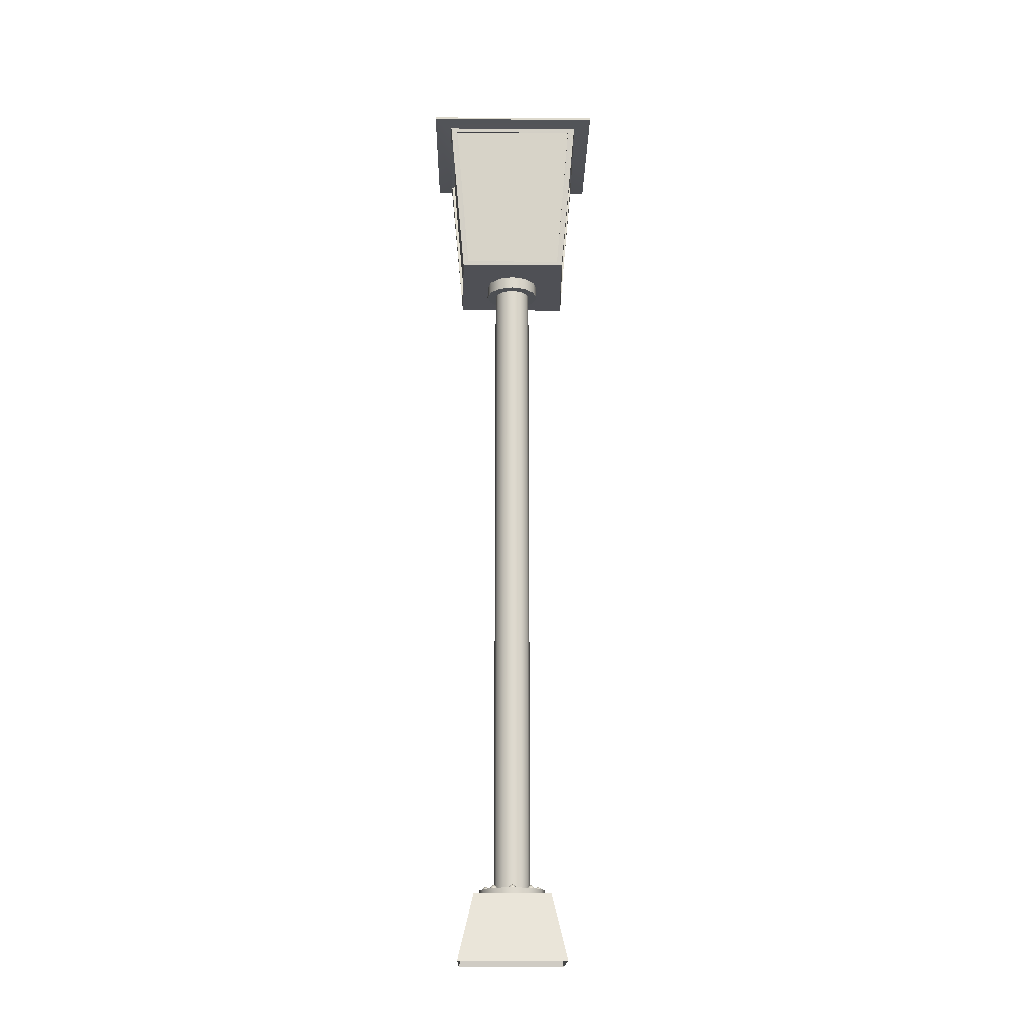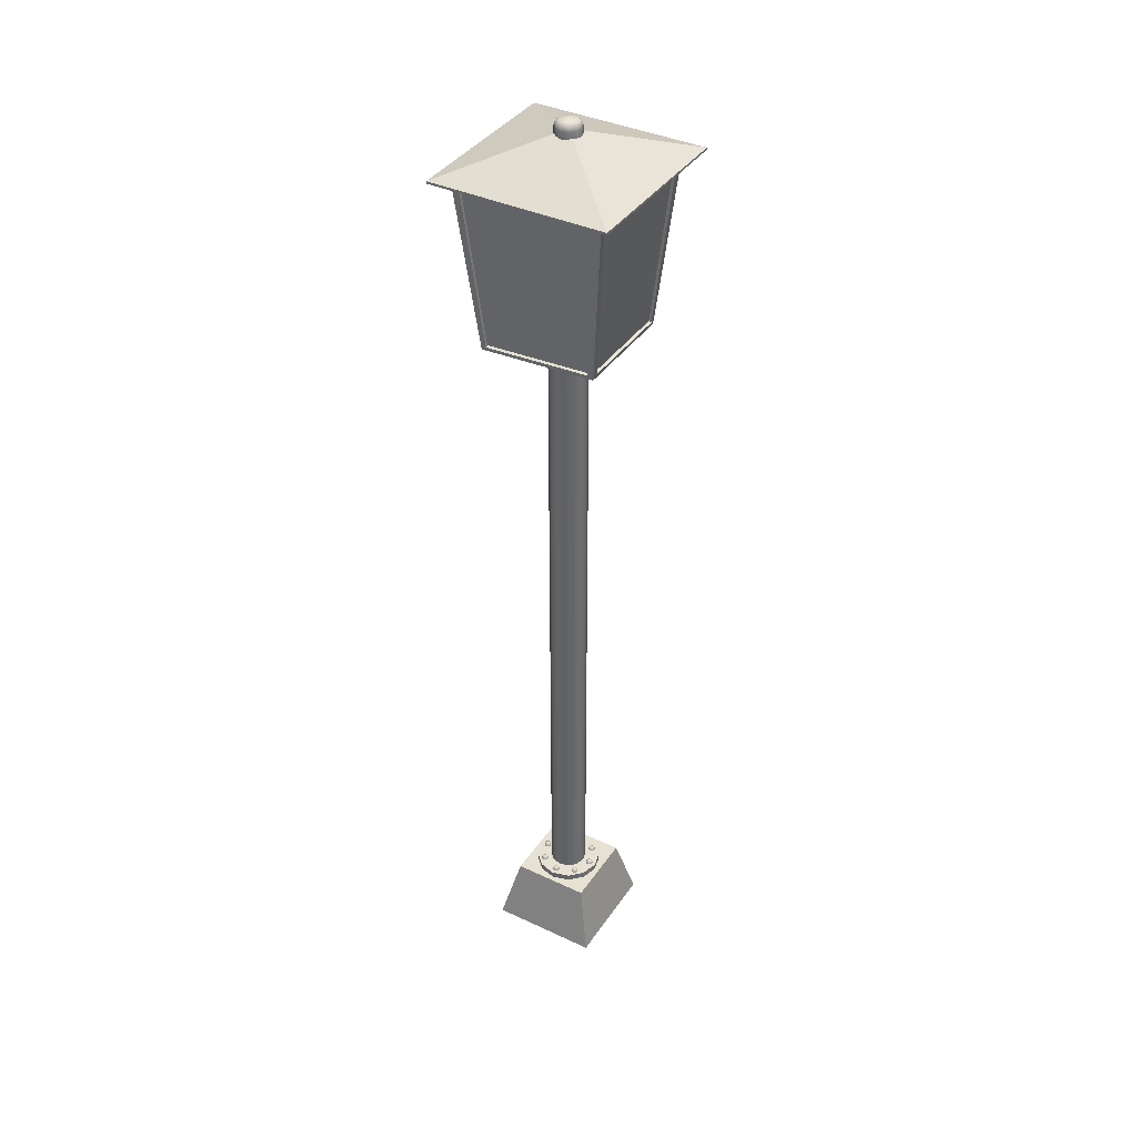
<metadata>
{"format":"obj","ext":"obj","renderer":"f3d","projection":"perspective","resolution":1024,"background":"white","views":[{"elev":-17.9,"azim":89.3,"up":"+Y"},{"elev":38.7,"azim":30.5,"up":"+Y"}]}
</metadata>
<code>
v  8.767 16.19 -0
v  7.593 16.19 -4.384
v  7.593 18.71 -4.384
v  8.767 18.71 -0
v  4.384 16.19 -7.593
v  4.384 18.71 -7.593
v  -0 16.19 -8.767
v  -0 18.71 -8.767
v  -4.384 16.19 -7.593
v  -4.384 18.71 -7.593
v  -7.593 16.19 -4.384
v  -7.593 18.71 -4.384
v  -8.767 16.19 -0
v  -8.767 18.71 -0
v  -7.593 16.19 4.384
v  -7.593 18.71 4.384
v  -4.384 16.19 7.593
v  -4.384 18.71 7.593
v  -0 16.19 8.767
v  -0 18.71 8.767
v  4.384 16.19 7.593
v  4.384 18.71 7.593
v  7.593 16.19 4.384
v  7.593 18.71 4.384
v  4.166 18.71 -2.405
v  4.811 18.71 0
v  2.405 18.71 -4.166
v  -0 18.71 -4.811
v  -2.405 18.71 -4.166
v  -4.166 18.71 -2.405
v  -4.811 18.71 -0
v  -4.166 18.71 2.405
v  -2.405 18.71 4.166
v  -0 18.71 4.811
v  2.405 18.71 4.166
v  4.166 18.71 2.405
v  4.166 189.3 -2.405
v  4.811 189.3 0
v  2.405 189.3 -4.166
v  -0 189.3 -4.811
v  -2.405 189.3 -4.166
v  -4.166 189.3 -2.405
v  -4.811 189.3 -0
v  -4.166 189.3 2.405
v  -2.405 189.3 4.166
v  -0 189.3 4.811
v  2.405 189.3 4.166
v  4.166 189.3 2.405
v  6.218 189.3 -3.59
v  7.181 189.3 0
v  3.59 189.3 -6.218
v  -0 189.3 -7.181
v  -3.59 189.3 -6.218
v  -6.218 189.3 -3.59
v  -7.181 189.3 -0
v  -6.218 189.3 3.59
v  -3.59 189.3 6.218
v  -0 189.3 7.181
v  3.59 189.3 6.218
v  6.218 189.3 3.59
v  6.218 192.9 -3.59
v  7.181 192.9 0
v  3.59 192.9 -6.218
v  -0 192.9 -7.181
v  -3.59 192.9 -6.218
v  -6.218 192.9 -3.59
v  -7.181 192.9 -0
v  -6.218 192.9 3.59
v  -3.59 192.9 6.218
v  -0 192.9 7.181
v  3.59 192.9 6.218
v  6.218 192.9 3.59
v  -10.03 17.04 10.03
v  10.03 17.04 10.03
v  10.03 17.04 -10.03
v  -10.03 17.04 -10.03
v  -14.03 0 14.03
v  14.03 0 14.03
v  14.03 0 -14.03
v  -14.03 0 -14.03
v  -14.54 191.9 14.54
v  -14.54 191.9 -14.54
v  14.62 192.7 -14
v  14.62 192.7 14
v  -13.27 193.1 14.05
v  13.31 193.9 13.55
v  16.69 233.7 16.94
v  -16.78 234.5 17.56
v  14.15 194 12.71
v  14.15 194 -12.71
v  17.52 233.7 -16.08
v  17.52 233.7 16.08
v  13.31 193.9 -13.55
v  -13.27 193.1 -14.05
v  -16.78 234.5 -17.56
v  16.69 233.7 -16.94
v  -14.07 193.1 -13.26
v  -14.07 193.1 13.26
v  -17.59 234.6 16.77
v  -17.59 234.6 -16.77
v  -18.53 235.4 18.53
v  18.46 234.6 17.84
v  22.29 235.4 22.29
v  -22.29 235.4 22.29
v  18.46 234.6 -17.84
v  22.29 235.4 -22.29
v  -18.53 235.4 -18.53
v  -22.29 235.4 -22.29
v  22.29 235.9 22.29
v  -22.29 235.9 22.29
v  22.29 235.9 -22.29
v  -22.29 235.9 -22.29
v  1.573 243.8 1.573
v  -1.573 243.8 1.573
v  1.573 243.8 -1.573
v  -1.573 243.8 -1.573
v  13.33 193.8 14.26
v  -13.26 193 14.76
v  16.7 233.5 17.64
v  -16.77 234.3 18.26
v  14.85 193.8 -12.71
v  14.85 193.8 12.71
v  18.22 233.5 -16.08
v  18.22 233.5 16.08
v  -13.26 193 -14.76
v  13.33 193.8 -14.26
v  -16.77 234.3 -18.26
v  16.7 233.5 -17.64
v  -14.78 192.9 13.26
v  -14.78 192.9 -13.26
v  -18.3 234.4 16.77
v  -18.3 234.4 -16.77
v  3.256 242.1 -0
v  2.82 242.1 -1.628
v  2.82 245 -1.628
v  3.256 245 -0
v  1.628 242.1 -2.82
v  1.628 245 -2.82
v  -0 242.1 -3.256
v  -0 245 -3.256
v  -1.628 242.1 -2.82
v  -1.628 245 -2.82
v  -2.82 242.1 -1.628
v  -2.82 245 -1.628
v  -3.256 242.1 -0
v  -3.256 245 -0
v  -2.82 242.1 1.628
v  -2.82 245 1.628
v  -1.628 242.1 2.82
v  -1.628 245 2.82
v  -0 242.1 3.256
v  -0 245 3.256
v  1.628 242.1 2.82
v  1.628 245 2.82
v  2.82 242.1 1.628
v  2.82 245 1.628
v  2.987 246 -0
v  2.587 246 -1.493
v  1.493 246 -2.587
v  -0 246 -2.987
v  -1.493 246 -2.587
v  -2.587 246 -1.493
v  -2.987 246 -0
v  -2.587 246 1.493
v  -1.493 246 2.587
v  -0 246 2.987
v  1.493 246 2.587
v  2.587 246 1.493
v  2.178 246.5 -0
v  1.886 246.5 -1.089
v  0.83 246.7 -0
v  0.7188 246.7 -0.415
v  1.089 246.5 -1.886
v  0.415 246.7 -0.7188
v  -0 246.5 -2.178
v  -0 246.7 -0.83
v  -1.089 246.5 -1.886
v  -0.415 246.7 -0.7188
v  -1.886 246.5 -1.089
v  -0.7188 246.7 -0.415
v  -2.178 246.5 -0
v  -0.83 246.7 -0
v  -1.886 246.5 1.089
v  -0.7188 246.7 0.415
v  -1.089 246.5 1.886
v  -0.415 246.7 0.7188
v  -0 246.5 2.178
v  -0 246.7 0.83
v  1.089 246.5 1.886
v  0.415 246.7 0.7188
v  1.886 246.5 1.089
v  0.7188 246.7 0.415
v  0 19.61 6.874
v  0.472 19.48 6.874
v  0.4088 19.48 6.638
v  0.236 19.48 6.465
v  0 19.48 6.402
v  -0.236 19.48 6.465
v  -0.4088 19.48 6.638
v  -0.472 19.48 6.874
v  -0.4088 19.48 7.11
v  -0.236 19.48 7.283
v  0 19.48 7.346
v  0.236 19.48 7.283
v  0.4088 19.48 7.11
v  0.708 19.14 6.465
v  0.8176 19.14 6.874
v  0.4088 19.14 6.166
v  0 19.14 6.057
v  -0.4088 19.14 6.166
v  -0.708 19.14 6.465
v  -0.8176 19.14 6.874
v  -0.708 19.14 7.283
v  -0.4088 19.14 7.582
v  0 19.14 7.692
v  0.4088 19.14 7.582
v  0.708 19.14 7.283
v  0.8176 18.67 6.402
v  0.944 18.67 6.874
v  0.472 18.67 6.057
v  0 18.67 5.93
v  -0.472 18.67 6.057
v  -0.8176 18.67 6.402
v  -0.944 18.67 6.874
v  -0.8176 18.67 7.346
v  -0.472 18.67 7.692
v  0 18.67 7.818
v  0.472 18.67 7.692
v  0.8176 18.67 7.346
v  4.861 19.61 4.861
v  5.194 19.48 4.527
v  4.983 19.48 4.405
v  4.739 19.48 4.405
v  4.527 19.48 4.527
v  4.405 19.48 4.739
v  4.405 19.48 4.983
v  4.527 19.48 5.194
v  4.739 19.48 5.317
v  4.983 19.48 5.317
v  5.194 19.48 5.194
v  5.317 19.48 4.983
v  5.317 19.48 4.739
v  5.072 19.14 4.071
v  5.439 19.14 4.283
v  4.649 19.14 4.071
v  4.283 19.14 4.283
v  4.071 19.14 4.649
v  4.071 19.14 5.072
v  4.283 19.14 5.439
v  4.649 19.14 5.651
v  5.072 19.14 5.651
v  5.439 19.14 5.439
v  5.651 19.14 5.072
v  5.651 19.14 4.649
v  5.105 18.67 3.949
v  5.528 18.67 4.193
v  4.616 18.67 3.949
v  4.193 18.67 4.193
v  3.949 18.67 4.616
v  3.949 18.67 5.105
v  4.193 18.67 5.528
v  4.616 18.67 5.773
v  5.105 18.67 5.773
v  5.528 18.67 5.528
v  5.773 18.67 5.105
v  5.773 18.67 4.616
v  -4.861 19.61 4.861
v  -4.527 19.48 5.194
v  -4.405 19.48 4.983
v  -4.405 19.48 4.739
v  -4.527 19.48 4.527
v  -4.739 19.48 4.405
v  -4.983 19.48 4.405
v  -5.194 19.48 4.527
v  -5.317 19.48 4.739
v  -5.317 19.48 4.983
v  -5.194 19.48 5.194
v  -4.983 19.48 5.317
v  -4.739 19.48 5.317
v  -4.071 19.14 5.072
v  -4.283 19.14 5.439
v  -4.071 19.14 4.649
v  -4.283 19.14 4.283
v  -4.649 19.14 4.071
v  -5.072 19.14 4.071
v  -5.439 19.14 4.283
v  -5.651 19.14 4.649
v  -5.651 19.14 5.072
v  -5.439 19.14 5.439
v  -5.072 19.14 5.651
v  -4.649 19.14 5.651
v  -3.949 18.67 5.105
v  -4.193 18.67 5.528
v  -3.949 18.67 4.616
v  -4.193 18.67 4.193
v  -4.616 18.67 3.949
v  -5.105 18.67 3.949
v  -5.528 18.67 4.193
v  -5.773 18.67 4.616
v  -5.773 18.67 5.105
v  -5.528 18.67 5.528
v  -5.105 18.67 5.773
v  -4.616 18.67 5.773
v  -6.874 19.61 0
v  -6.874 19.48 0.472
v  -6.638 19.48 0.4088
v  -6.465 19.48 0.236
v  -6.402 19.48 0
v  -6.465 19.48 -0.236
v  -6.638 19.48 -0.4088
v  -6.874 19.48 -0.472
v  -7.11 19.48 -0.4088
v  -7.283 19.48 -0.236
v  -7.346 19.48 0
v  -7.283 19.48 0.236
v  -7.11 19.48 0.4088
v  -6.465 19.14 0.708
v  -6.874 19.14 0.8176
v  -6.166 19.14 0.4088
v  -6.057 19.14 0
v  -6.166 19.14 -0.4088
v  -6.465 19.14 -0.708
v  -6.874 19.14 -0.8176
v  -7.283 19.14 -0.708
v  -7.582 19.14 -0.4088
v  -7.692 19.14 0
v  -7.582 19.14 0.4088
v  -7.283 19.14 0.708
v  -6.402 18.67 0.8176
v  -6.874 18.67 0.944
v  -6.057 18.67 0.472
v  -5.93 18.67 0
v  -6.057 18.67 -0.472
v  -6.402 18.67 -0.8176
v  -6.874 18.67 -0.944
v  -7.346 18.67 -0.8176
v  -7.692 18.67 -0.472
v  -7.818 18.67 0
v  -7.692 18.67 0.472
v  -7.346 18.67 0.8176
v  -4.861 19.61 -4.861
v  -5.194 19.48 -4.527
v  -4.983 19.48 -4.405
v  -4.739 19.48 -4.405
v  -4.527 19.48 -4.527
v  -4.405 19.48 -4.739
v  -4.405 19.48 -4.983
v  -4.527 19.48 -5.194
v  -4.739 19.48 -5.317
v  -4.983 19.48 -5.317
v  -5.194 19.48 -5.194
v  -5.317 19.48 -4.983
v  -5.317 19.48 -4.739
v  -5.072 19.14 -4.071
v  -5.439 19.14 -4.283
v  -4.649 19.14 -4.071
v  -4.283 19.14 -4.283
v  -4.071 19.14 -4.649
v  -4.071 19.14 -5.072
v  -4.283 19.14 -5.439
v  -4.649 19.14 -5.651
v  -5.072 19.14 -5.651
v  -5.439 19.14 -5.439
v  -5.651 19.14 -5.072
v  -5.651 19.14 -4.649
v  -5.105 18.67 -3.949
v  -5.528 18.67 -4.193
v  -4.616 18.67 -3.949
v  -4.193 18.67 -4.193
v  -3.949 18.67 -4.616
v  -3.949 18.67 -5.105
v  -4.193 18.67 -5.528
v  -4.616 18.67 -5.773
v  -5.105 18.67 -5.773
v  -5.528 18.67 -5.528
v  -5.773 18.67 -5.105
v  -5.773 18.67 -4.616
v  -0 19.61 -6.874
v  -0.472 19.48 -6.874
v  -0.4088 19.48 -6.638
v  -0.236 19.48 -6.465
v  -0 19.48 -6.402
v  0.236 19.48 -6.465
v  0.4088 19.48 -6.638
v  0.472 19.48 -6.874
v  0.4088 19.48 -7.11
v  0.236 19.48 -7.283
v  -0 19.48 -7.346
v  -0.236 19.48 -7.283
v  -0.4088 19.48 -7.11
v  -0.708 19.14 -6.465
v  -0.8176 19.14 -6.874
v  -0.4088 19.14 -6.166
v  -0 19.14 -6.057
v  0.4088 19.14 -6.166
v  0.708 19.14 -6.465
v  0.8175 19.14 -6.874
v  0.708 19.14 -7.283
v  0.4088 19.14 -7.582
v  -0 19.14 -7.692
v  -0.4088 19.14 -7.582
v  -0.708 19.14 -7.283
v  -0.8176 18.67 -6.402
v  -0.944 18.67 -6.874
v  -0.472 18.67 -6.057
v  -0 18.67 -5.93
v  0.472 18.67 -6.057
v  0.8176 18.67 -6.402
v  0.944 18.67 -6.874
v  0.8175 18.67 -7.346
v  0.472 18.67 -7.692
v  -0 18.67 -7.818
v  -0.472 18.67 -7.692
v  -0.8176 18.67 -7.346
v  4.861 19.61 -4.861
v  4.527 19.48 -5.194
v  4.405 19.48 -4.983
v  4.405 19.48 -4.739
v  4.527 19.48 -4.527
v  4.739 19.48 -4.405
v  4.983 19.48 -4.405
v  5.194 19.48 -4.527
v  5.317 19.48 -4.739
v  5.317 19.48 -4.983
v  5.194 19.48 -5.194
v  4.983 19.48 -5.317
v  4.739 19.48 -5.317
v  4.071 19.14 -5.072
v  4.283 19.14 -5.439
v  4.071 19.14 -4.649
v  4.283 19.14 -4.283
v  4.649 19.14 -4.071
v  5.072 19.14 -4.071
v  5.439 19.14 -4.283
v  5.651 19.14 -4.649
v  5.651 19.14 -5.072
v  5.439 19.14 -5.439
v  5.072 19.14 -5.651
v  4.649 19.14 -5.651
v  3.949 18.67 -5.105
v  4.193 18.67 -5.528
v  3.949 18.67 -4.616
v  4.193 18.67 -4.193
v  4.616 18.67 -3.949
v  5.105 18.67 -3.949
v  5.528 18.67 -4.193
v  5.773 18.67 -4.616
v  5.773 18.67 -5.105
v  5.528 18.67 -5.528
v  5.105 18.67 -5.773
v  4.616 18.67 -5.773
v  6.874 19.61 -0
v  6.874 19.48 -0.472
v  6.638 19.48 -0.4088
v  6.465 19.48 -0.236
v  6.402 19.48 -0
v  6.465 19.48 0.236
v  6.638 19.48 0.4088
v  6.874 19.48 0.472
v  7.11 19.48 0.4088
v  7.283 19.48 0.236
v  7.346 19.48 -0
v  7.283 19.48 -0.236
v  7.11 19.48 -0.4088
v  6.465 19.14 -0.708
v  6.874 19.14 -0.8176
v  6.166 19.14 -0.4088
v  6.057 19.14 -0
v  6.166 19.14 0.4088
v  6.465 19.14 0.708
v  6.874 19.14 0.8176
v  7.283 19.14 0.708
v  7.582 19.14 0.4088
v  7.692 19.14 -0
v  7.582 19.14 -0.4088
v  7.283 19.14 -0.708
v  6.402 18.67 -0.8176
v  6.874 18.67 -0.944
v  6.057 18.67 -0.472
v  5.93 18.67 -0
v  6.057 18.67 0.472
v  6.402 18.67 0.8176
v  6.874 18.67 0.944
v  7.346 18.67 0.8176
v  7.692 18.67 0.472
v  7.818 18.67 -0
v  7.692 18.67 -0.472
v  7.346 18.67 -0.8176
g Cylinder001
f 1 2 3 4
f 2 5 6 3
f 5 7 8 6
f 7 9 10 8
f 9 11 12 10
f 11 13 14 12
f 13 15 16 14
f 15 17 18 16
f 17 19 20 18
f 19 21 22 20
f 21 23 24 22
f 23 1 4 24
f 4 3 25 26
f 3 6 27 25
f 6 8 28 27
f 8 10 29 28
f 10 12 30 29
f 12 14 31 30
f 14 16 32 31
f 16 18 33 32
f 18 20 34 33
f 20 22 35 34
f 22 24 36 35
f 24 4 26 36
f 26 25 37 38
f 25 27 39 37
f 27 28 40 39
f 28 29 41 40
f 29 30 42 41
f 30 31 43 42
f 31 32 44 43
f 32 33 45 44
f 33 34 46 45
f 34 35 47 46
f 35 36 48 47
f 36 26 38 48
f 38 37 49 50
f 37 39 51 49
f 39 40 52 51
f 40 41 53 52
f 41 42 54 53
f 42 43 55 54
f 43 44 56 55
f 44 45 57 56
f 45 46 58 57
f 46 47 59 58
f 47 48 60 59
f 48 38 50 60
f 50 49 61 62
f 49 51 63 61
f 51 52 64 63
f 52 53 65 64
f 53 54 66 65
f 54 55 67 66
f 55 56 68 67
f 56 57 69 68
f 57 58 70 69
f 58 59 71 70
f 59 60 72 71
f 60 50 62 72
f 73 74 75 76
f 77 78 74 73
f 78 79 75 74
f 79 80 76 75
f 80 77 73 76
f 81 82 83 84
f 85 86 87 88
f 89 90 91 92
f 93 94 95 96
f 97 98 99 100
f 101 102 103 104
f 102 105 106 103
f 105 107 108 106
f 107 101 104 108
f 104 103 109 110
f 103 106 111 109
f 106 108 112 111
f 108 104 110 112
f 110 109 113 114
f 109 111 115 113
f 111 112 116 115
f 112 110 114 116
f 81 84 117 118
f 84 102 119 117
f 102 101 120 119
f 101 81 118 120
f 84 83 121 122
f 83 105 123 121
f 105 102 124 123
f 102 84 122 124
f 83 82 125 126
f 82 107 127 125
f 107 105 128 127
f 105 83 126 128
f 82 81 129 130
f 81 101 131 129
f 101 107 132 131
f 107 82 130 132
f 118 117 86 85
f 117 119 87 86
f 119 120 88 87
f 120 118 85 88
f 122 121 90 89
f 121 123 91 90
f 123 124 92 91
f 124 122 89 92
f 126 125 94 93
f 125 127 95 94
f 127 128 96 95
f 128 126 93 96
f 130 129 98 97
f 129 131 99 98
f 131 132 100 99
f 132 130 97 100
f 133 134 135 136
f 134 137 138 135
f 137 139 140 138
f 139 141 142 140
f 141 143 144 142
f 143 145 146 144
f 145 147 148 146
f 147 149 150 148
f 149 151 152 150
f 151 153 154 152
f 153 155 156 154
f 155 133 136 156
f 157 136 135 158
f 158 135 138 159
f 159 138 140 160
f 160 140 142 161
f 161 142 144 162
f 162 144 146 163
f 163 146 148 164
f 164 148 150 165
f 165 150 152 166
f 166 152 154 167
f 167 154 156 168
f 168 156 136 157
f 169 157 158 170
f 171 169 170 172
f 170 158 159 173
f 172 170 173 174
f 173 159 160 175
f 174 173 175 176
f 175 160 161 177
f 176 175 177 178
f 177 161 162 179
f 178 177 179 180
f 179 162 163 181
f 180 179 181 182
f 181 163 164 183
f 182 181 183 184
f 183 164 165 185
f 184 183 185 186
f 185 165 166 187
f 186 185 187 188
f 187 166 167 189
f 188 187 189 190
f 189 167 168 191
f 190 189 191 192
f 191 168 157 169
f 192 191 169 171
f 184 171 172 182
f 171 184 186 192
f 192 186 188 190
f 182 172 174 180
f 180 174 176 178
f 193 194 195
f 193 195 196
f 193 196 197
f 193 197 198
f 193 198 199
f 193 199 200
f 193 200 201
f 193 201 202
f 193 202 203
f 193 203 204
f 193 204 205
f 193 205 194
f 206 195 194 207
f 208 196 195 206
f 209 197 196 208
f 210 198 197 209
f 211 199 198 210
f 212 200 199 211
f 213 201 200 212
f 214 202 201 213
f 215 203 202 214
f 216 204 203 215
f 217 205 204 216
f 207 194 205 217
f 218 206 207 219
f 220 208 206 218
f 221 209 208 220
f 222 210 209 221
f 223 211 210 222
f 224 212 211 223
f 225 213 212 224
f 226 214 213 225
f 227 215 214 226
f 228 216 215 227
f 229 217 216 228
f 219 207 217 229
f 230 231 232
f 230 232 233
f 230 233 234
f 230 234 235
f 230 235 236
f 230 236 237
f 230 237 238
f 230 238 239
f 230 239 240
f 230 240 241
f 230 241 242
f 230 242 231
f 243 232 231 244
f 245 233 232 243
f 246 234 233 245
f 247 235 234 246
f 248 236 235 247
f 249 237 236 248
f 250 238 237 249
f 251 239 238 250
f 252 240 239 251
f 253 241 240 252
f 254 242 241 253
f 244 231 242 254
f 255 243 244 256
f 257 245 243 255
f 258 246 245 257
f 259 247 246 258
f 260 248 247 259
f 261 249 248 260
f 262 250 249 261
f 263 251 250 262
f 264 252 251 263
f 265 253 252 264
f 266 254 253 265
f 256 244 254 266
f 267 268 269
f 267 269 270
f 267 270 271
f 267 271 272
f 267 272 273
f 267 273 274
f 267 274 275
f 267 275 276
f 267 276 277
f 267 277 278
f 267 278 279
f 267 279 268
f 280 269 268 281
f 282 270 269 280
f 283 271 270 282
f 284 272 271 283
f 285 273 272 284
f 286 274 273 285
f 287 275 274 286
f 288 276 275 287
f 289 277 276 288
f 290 278 277 289
f 291 279 278 290
f 281 268 279 291
f 292 280 281 293
f 294 282 280 292
f 295 283 282 294
f 296 284 283 295
f 297 285 284 296
f 298 286 285 297
f 299 287 286 298
f 300 288 287 299
f 301 289 288 300
f 302 290 289 301
f 303 291 290 302
f 293 281 291 303
f 304 305 306
f 304 306 307
f 304 307 308
f 304 308 309
f 304 309 310
f 304 310 311
f 304 311 312
f 304 312 313
f 304 313 314
f 304 314 315
f 304 315 316
f 304 316 305
f 317 306 305 318
f 319 307 306 317
f 320 308 307 319
f 321 309 308 320
f 322 310 309 321
f 323 311 310 322
f 324 312 311 323
f 325 313 312 324
f 326 314 313 325
f 327 315 314 326
f 328 316 315 327
f 318 305 316 328
f 329 317 318 330
f 331 319 317 329
f 332 320 319 331
f 333 321 320 332
f 334 322 321 333
f 335 323 322 334
f 336 324 323 335
f 337 325 324 336
f 338 326 325 337
f 339 327 326 338
f 340 328 327 339
f 330 318 328 340
f 341 342 343
f 341 343 344
f 341 344 345
f 341 345 346
f 341 346 347
f 341 347 348
f 341 348 349
f 341 349 350
f 341 350 351
f 341 351 352
f 341 352 353
f 341 353 342
f 354 343 342 355
f 356 344 343 354
f 357 345 344 356
f 358 346 345 357
f 359 347 346 358
f 360 348 347 359
f 361 349 348 360
f 362 350 349 361
f 363 351 350 362
f 364 352 351 363
f 365 353 352 364
f 355 342 353 365
f 366 354 355 367
f 368 356 354 366
f 369 357 356 368
f 370 358 357 369
f 371 359 358 370
f 372 360 359 371
f 373 361 360 372
f 374 362 361 373
f 375 363 362 374
f 376 364 363 375
f 377 365 364 376
f 367 355 365 377
f 378 379 380
f 378 380 381
f 378 381 382
f 378 382 383
f 378 383 384
f 378 384 385
f 378 385 386
f 378 386 387
f 378 387 388
f 378 388 389
f 378 389 390
f 378 390 379
f 391 380 379 392
f 393 381 380 391
f 394 382 381 393
f 395 383 382 394
f 396 384 383 395
f 397 385 384 396
f 398 386 385 397
f 399 387 386 398
f 400 388 387 399
f 401 389 388 400
f 402 390 389 401
f 392 379 390 402
f 403 391 392 404
f 405 393 391 403
f 406 394 393 405
f 407 395 394 406
f 408 396 395 407
f 409 397 396 408
f 410 398 397 409
f 411 399 398 410
f 412 400 399 411
f 413 401 400 412
f 414 402 401 413
f 404 392 402 414
f 415 416 417
f 415 417 418
f 415 418 419
f 415 419 420
f 415 420 421
f 415 421 422
f 415 422 423
f 415 423 424
f 415 424 425
f 415 425 426
f 415 426 427
f 415 427 416
f 428 417 416 429
f 430 418 417 428
f 431 419 418 430
f 432 420 419 431
f 433 421 420 432
f 434 422 421 433
f 435 423 422 434
f 436 424 423 435
f 437 425 424 436
f 438 426 425 437
f 439 427 426 438
f 429 416 427 439
f 440 428 429 441
f 442 430 428 440
f 443 431 430 442
f 444 432 431 443
f 445 433 432 444
f 446 434 433 445
f 447 435 434 446
f 448 436 435 447
f 449 437 436 448
f 450 438 437 449
f 451 439 438 450
f 441 429 439 451
f 452 453 454
f 452 454 455
f 452 455 456
f 452 456 457
f 452 457 458
f 452 458 459
f 452 459 460
f 452 460 461
f 452 461 462
f 452 462 463
f 452 463 464
f 452 464 453
f 465 454 453 466
f 467 455 454 465
f 468 456 455 467
f 469 457 456 468
f 470 458 457 469
f 471 459 458 470
f 472 460 459 471
f 473 461 460 472
f 474 462 461 473
f 475 463 462 474
f 476 464 463 475
f 466 453 464 476
f 477 465 466 478
f 479 467 465 477
f 480 468 467 479
f 481 469 468 480
f 482 470 469 481
f 483 471 470 482
f 484 472 471 483
f 485 473 472 484
f 486 474 473 485
f 487 475 474 486
f 488 476 475 487
f 478 466 476 488

</code>
